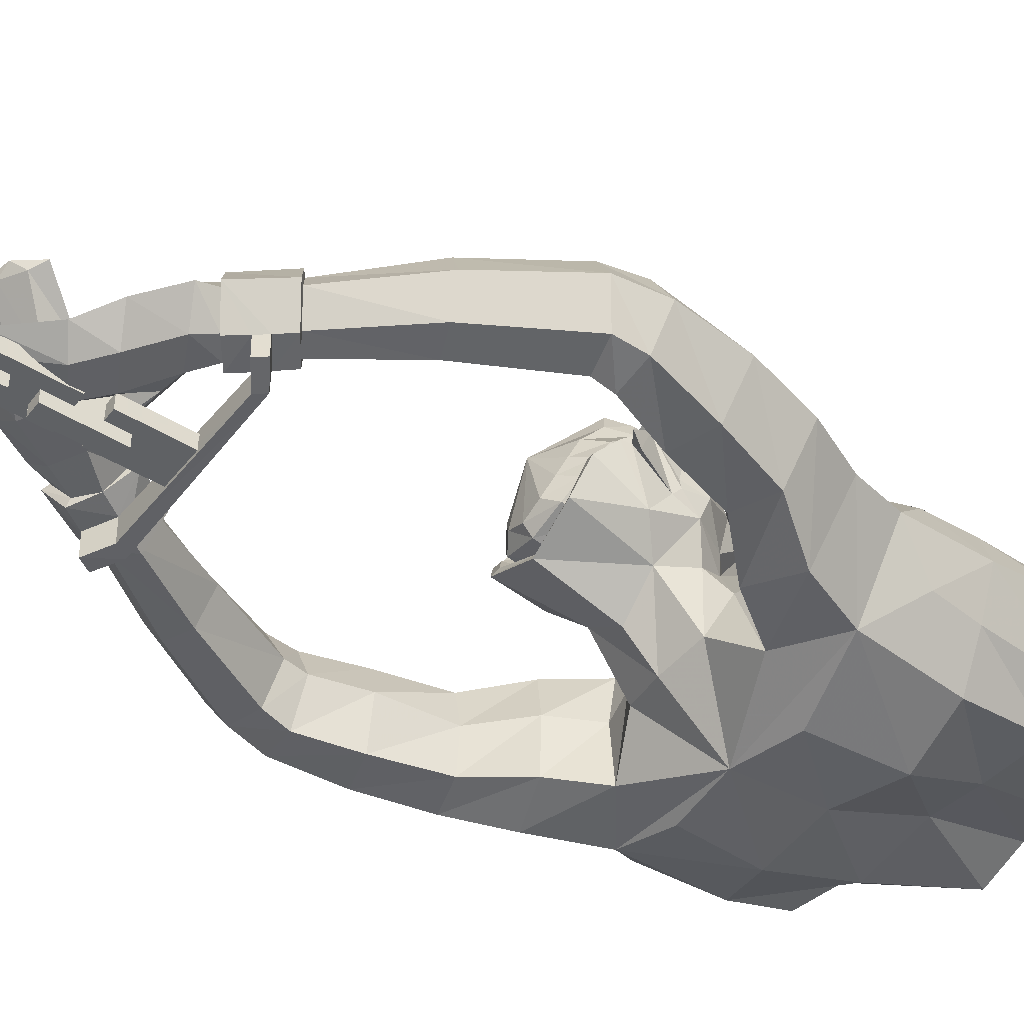
<metadata>
{"format":"obj","ext":"obj","renderer":"f3d","projection":"perspective","resolution":1024,"background":"white","views":[{"elev":-46.2,"azim":-125.0,"up":"+Z"}]}
</metadata>
<code>
g hang_scene_material1
v -66.13 216.1 -19
v -49.28 179 -28.36
v -61.45 178.2 -16.87
v -53.48 213.9 -35.32
v -40.3 140.8 -16.72
v -75.04 217.3 -2.413
v 65.25 216.6 16.41
v 54.82 214.2 36.01
v 62.41 181.8 20.15
v 67.99 236.9 11.46
v 73.11 217.9 -0.6661
v -49.82 137.8 -7.631
v -59.98 148.5 10.22
v -72.24 181.2 4.455
v -47.1 112.5 3.922
v -27.47 142.9 20.39
v -46.5 110.4 20.94
v 23.56 253.1 27.09
v 25.09 216.2 42.73
v 53.47 252.5 21.59
v 35.56 263.9 14.04
v 48.42 282.5 13.52
v 75.27 252 -4.546
v 16.35 263.6 11
v 35.24 266.9 -5.216
v 43.43 284.7 -5.55
v -0.6013 262.9 16.89
v 14.4 266.2 18.25
v 23.22 268.9 -2.597
v -0.6283 248.6 34.19
v -24.5 251.7 28.08
v 6.107 257.1 23.3
v 8.506 251.2 36.19
v -7.523 257.2 23.23
v -15.83 265.2 12.91
v -27.74 215.7 42.03
v -3.822 211.8 35.65
v -36.67 263.4 14.46
v -17.18 265.9 20.33
v -37.86 264.8 -4.753
v -25.13 268.3 -3.286
v -53.98 217.3 32.05
v -55.47 253.7 20.82
v -49.7 282.5 13.57
v -76.44 251.4 -4.507
v -69.24 236.6 11.82
v -67.07 277 17.66
v -34.93 414.8 -8.289
v -37 416.3 -8.324
v -40.05 418.2 -21.24
v -41.37 419 2.546
v -40.13 418.4 4.858
v -35.4 424 -21.44
v -49.31 424.4 -20.23
v -41.19 418.9 -18.83
v -32.38 427.7 -21.47
v -45.07 430.2 -20.41
v 34.22 424.6 -21.49
v 34.22 424.5 -31.29
v -36.41 424.7 -31.16
v -22.55 429.8 -9.015
v -27.88 433.6 -21.58
v -41.97 434 -20.57
v -43.02 434.5 -30.13
v -33.46 428.3 -31.23
v -28.9 434.6 -19.15
v -37.31 440.4 -20.48
v -44.41 445.4 -9.095
v -45.95 430.6 -30.04
v -42.08 444 -8.791
v -36.23 439.8 1.702
v -37.32 440.6 3.934
v -36.25 439.8 -18.29
v -56.23 429 -8.535
v -48.38 423.5 -18.04
v 48.31 424.4 -20.65
v 38.78 418 -21.92
v 44.49 429.7 -21.18
v 47 423.5 -18.03
v 55.41 429.4 -8.221
v 43.4 446.9 -10.74
v 40.72 434.8 -31.4
v 40.77 435.1 -21.74
v 44.27 429.7 -30.95
v 52.74 427.2 -8.306
v 47.1 423.6 2.497
v 47.78 424.9 5.314
v 35.07 443.1 -22.32
v 30.92 429.6 -21.23
v 30.94 429.4 -31.05
v 35.08 439.3 -1.27
v 25.91 437.3 -20.73
v 33.59 442.6 -19.61
v 32.96 414.4 -8.575
v 38.03 418.5 5.145
v 19.64 430.4 -11.67
v 22.04 432.6 -11.59
v 27.43 434 -1.608
v 25.89 433.2 1.268
v 39.81 418.9 -18.88
v 27.98 452.7 -18.53
v -51.58 142.3 23.82
v -52.38 110.5 6.256
v -42.27 137.8 36.97
v -23.84 143.5 24.46
v -38.37 115.5 30.05
v -63.85 178.6 18.7
v 16.55 145.2 -21.32
v -0.8587 143.8 -14.47
v -2.191 181.7 -24.68
v 26.3 184.5 -30.85
v 46.76 172.8 -11.13
v 9.326 131.5 7.192
v 0.02678 118.4 9.343
v 0.2826 217.8 -38.52
v -24.19 181.2 -28.13
v -20.14 142.9 -17.82
v -17.42 143.6 16.69
v -22.92 143.4 18.75
v -26.77 211.1 -41.97
v -23.89 245.8 -41.59
v -56.79 253.2 -34
v 43.75 172.2 30.48
v 69.82 177.8 2.499
v 22.74 180.3 31.93
v -0.1151 252.8 -41.66
v -34.77 266.7 -31.91
v -68.79 235.5 -18.98
v -66.55 277.2 -33.81
v 18.13 274.3 7.844
v 13.86 260.7 39.61
v 25.44 276.1 28.55
v -0.6856 276.8 -20.36
v -15.71 288.7 3.593
v -0.6955 288.5 -7.932
v -17.68 273.7 -16.8
v 13.45 289.9 2.426
v -0.6701 318.8 1.345
v 16.22 273.7 -16.76
v 24.25 279.3 19.74
v 23.87 296.9 13.12
v 18.15 320 9.113
v 33.34 266.6 -30.52
v 60.83 181.2 -16.54
v 65.76 215.1 -17.16
v 52.29 163.9 6.96
v 44.93 172.4 7.577
v 52.89 212.8 -32.84
v 30.23 151.1 7.123
v -0.6424 247.8 39.36
v -32.83 446.9 -20.05
v -41.81 451.2 -10.75
v -24.45 431.5 -8.972
v -21.56 441.6 -20.81
v -33.16 447 -0.3707
v -54.14 427.2 -8.353
v -71.54 394.2 -17.15
v -49.45 424.6 4.685
v -78.28 396.3 -4.695
v -48.56 423.6 2.459
v -27.82 433.8 3.995
v -15 436.9 -10.66
v -28.86 434.6 1.672
v 7.016 254.2 45.53
v 10.53 259.7 48.07
v 16.16 270.5 52.69
v -0.6964 255.5 51.82
v -53.72 387.2 -4.315
v -61.06 389.4 8.408
v -60.34 389.8 -18.17
v -0.6707 317 4.526
v 15.72 318.5 11.58
v -71.3 394 8.592
v -21.91 441.6 -0.2686
v 69.39 393.6 -16.27
v 59.03 389.5 -17.17
v 25.6 288.8 23.56
v 30.89 304.3 26.72
v 27.69 298 40.98
v 26.3 286.5 26.02
v 27.63 304.7 31.41
v 25.39 314.2 21.41
v 27.21 307.3 28.07
v 40.43 445.1 -10.59
v 38.12 454 -9.559
v 31.01 446 -0.2945
v 35.57 416.3 -8.388
v 52.38 387.1 -4.331
v 27.48 303.2 40.82
v 20.51 286.7 65.54
v 23.97 303.3 40.48
v 17.37 287.6 63.87
v 32 307.6 31.68
v 24.11 283.9 53.18
v -0.6998 261.6 57.27
v 2.986 257.6 54.27
v 6.138 265.7 57.56
v -4.51 257.9 54.14
v -0.6955 259.9 63.72
v -0.874 277 69.72
v 4.294 278.3 64.69
v -7.485 265.7 57.59
v 59.66 389.4 8.05
v 40.45 418.6 2.61
v 16.58 447.5 -19.62
v 11.74 439.2 -11.01
v -8.311 254.1 45.18
v -12.09 259.7 47.92
v 76.65 396.3 -4.697
v 19.9 440.4 -0.5958
v 69.95 393.8 8.282
v -10.44 249.5 37.71
v -23.93 184.3 33.2
v -1.182 180.1 29.36
v 22.05 313.6 22.4
v 28.18 219.4 -41.82
v 53.43 252 -32.63
v 28.47 249.4 -39.91
v 67.35 235.5 -18.92
v 81.07 271.5 -6.912
v 10.8 275.1 60.96
v 15.92 276.8 59.89
v 14.65 280.9 65.9
v 25.45 286.9 29.76
v 65.18 277.1 -30.24
v 45.03 284.2 -27.62
v 10.06 281.6 73.03
v -1.17 283.8 70.69
v 9.2 283.5 69.68
v -0.6426 285.6 67.68
v -6.663 278.3 64.64
v -17.86 284.7 70.71
v 65.91 276.9 16.84
v 85.97 321.3 12.42
v 70.38 325.7 11.37
v 78.22 296.8 10.38
v 97.11 318.2 -5.417
v 90.96 346.5 12.37
v 91.05 292.9 -7.626
v 77.69 296.9 -24.58
v 76.82 346.5 11.96
v 75.59 358.2 11.78
v 68.89 347.2 -3.732
v 68.38 355.6 -2.62
v 62.72 301.4 9.065
v 63.15 328.5 -4.958
v 76.84 347.2 -19.56
v 75.52 357.7 -17.38
v -18.75 480.9 -0.3705
v -13.44 482.8 2.708
v -11.39 488.5 1.177
v 0.1273 465.6 -5.075
v -14.39 484.4 -2.814
v -6.252 489 -2.132
v -5.295 487.2 3.064
v 0.6138 491.6 0.5774
v -6.937 464.2 -12.1
v -1.997 470.4 -17.87
v 10.2 472.1 -4.27
v 8.116 476.5 -16.58
v 16.99 479.6 -10.03
v 10.26 452.4 -5.632
v 1.86 452.5 -13.07
v -13.52 451.4 -6.263
v 21.35 460.8 -5.349
v -14.16 447.6 -8.141
v -14.89 452.4 -8.258
v -14.49 449.1 -9.518
v 8.337 448.7 -18.11
v 6.34 461.8 -20.78
v 18.06 467.7 -19.57
v 28.63 469.4 -10.75
v -15.27 260.4 39.8
v -25.59 279.2 19.74
v -26.81 276.1 28.55
v 6.881 487.2 -19.72
v 9.406 482.5 -16.64
v 14.33 479.7 -19.57
v 1.224 486.8 -16.65
v 9.54 482.1 -22.4
v 1.969 459.9 -22.92
v -4.217 463.8 -15.93
v 1.381 486.6 -22.2
v -3.946 463.6 -29.7
v -5.18 489.9 -19.59
v -14.09 469.9 -29.25
v -22.26 475 -23.02
v -29.07 298 40.97
v -32.26 304.3 26.72
v -25.73 288.9 23.64
v -26.83 286.9 29.76
v -26.29 281.6 50.93
v -27.16 286.5 26.03
v -24.38 289.4 60.19
v -18.1 276.8 59.76
v -17.65 270.4 52.77
v -28.87 300.2 38.84
v -16.25 280.9 65.58
v -21.06 290 59.16
v -25.36 300.4 38.61
v -19.44 319.9 9.006
v -19.52 274.4 7.893
v -14.4 470.1 -16.01
v -13.39 451.1 -10.6
v 11.32 449.9 -19.8
v -6.297 448.5 -18.58
v -25.01 459 -11.48
v 11.9 445.7 -20.35
v -13.22 443.2 -21.02
v 11.94 446.6 -22.18
v 12.43 450.1 -22.25
v -12.23 454.6 -28.3
v -23.9 460.7 -27.57
v -25.23 297 13.08
v -28.88 304.8 31.53
v -26.03 316.4 22.76
v -33.36 307.6 31.69
v -28.57 308.8 31.15
v -25.08 308.6 31.56
v -12.23 274.9 60.76
v -33.34 465.3 -18.49
v -16.93 318.5 11.49
v -15.78 286.5 67.75
v 58.83 302 -7.194
v 69.37 326.6 -22.93
v 99.31 345.4 -3.867
v 85.6 321.8 -21.86
v 90.52 346.8 -18.5
v 88.59 360.9 11.95
v 62.17 301.1 -23.68
v 88.11 361.2 -16.32
v 96.71 363.6 -2.896
v -87.54 321.5 -23.78
v -70.75 326.7 -22.89
v -63.5 301.1 -23.65
v -80.29 296.2 -26.7
v -98.58 318.3 -5.377
v -92.88 347.9 -19.45
v -100.9 345.6 -3.865
v -92.47 292.9 -7.607
v -87.55 321.5 13.37
v -92.26 346.2 12.1
v -98 363.6 -2.951
v -89.56 361.4 11.5
v -47.74 176.2 36.44
v -66.92 213.9 16.01
v -82.18 271.6 -7.003
v -45.15 284.7 -5.447
v -46.44 284.2 -27.62
v 0.8078 137.3 23.75
v -79.8 296.7 10.54
v -71.67 325.9 11.59
v -78.28 346.5 12.04
v -69.52 348.3 -3.838
v -64.2 301.5 8.983
v -64.57 328.6 -4.873
v -77.57 357 12.68
v -69.81 353.6 -2.546
v -60.27 302.1 -7.117
v -78.24 347.9 -20.77
v -77.76 355.6 -18.33
v -91.55 358.9 -17.17
v 21.33 144.5 29.2
v 18.87 157.2 5.647
v -22.71 315.8 23.79
v 23.72 307.1 28.36
v -0.6849 307.4 7.329
v 12.81 306.2 11.83
v 19.65 293.5 36.33
v 13.91 279.7 56.65
v 18.02 302.3 20.79
v 7.749 276.6 61
v -0.3766 278.4 59.39
v -16.97 279.5 51.71
v -21.02 293.5 36.62
v -20.8 298.1 28.7
v -13.98 306.3 11.75
v -13.17 279.2 59.47
v -18.79 302.1 20.92
v 19.39 298.9 27.07
v -0.755 320.7 40.69
v 7.214 496.6 -23.86
v 7.221 496.6 -29.94
v 7.217 523.1 -23.85
v -8.64 496.6 -23.89
v -8.633 523.1 -23.86
v -8.636 523.1 -29.98
v 7.214 523.1 -29.97
v -8.633 496.6 -29.97
v 2.349 514.9 -34.84
v -3.734 514.9 -34.85
v 2.358 541.4 -34.84
v 2.314 514.9 -18.99
v 2.349 541.4 -18.99
v -3.777 541.4 -18.99
v -3.769 541.4 -34.84
v -3.769 514.9 -18.99
v 7.214 461.9 -23.86
v 7.221 461.9 -29.94
v 7.217 488.3 -23.85
v -8.64 461.9 -23.89
v -8.633 488.4 -23.86
v -8.636 488.3 -29.98
v 7.214 488.4 -29.97
v -8.633 461.9 -29.97
v 2.349 480.2 -34.84
v -3.734 480.2 -34.85
v 2.358 506.7 -34.84
v 2.314 480.2 -18.99
v 2.349 506.7 -18.99
v -3.777 506.7 -18.99
v -3.769 506.7 -34.84
v -3.769 480.2 -18.99
v 7.214 426.9 -23.86
v 7.221 426.8 -29.94
v 7.217 453.3 -23.85
v -8.64 426.8 -23.89
v -8.633 453.3 -23.86
v -8.636 453.3 -29.98
v 7.214 453.3 -29.97
v -8.633 426.9 -29.97
v 2.349 445.2 -34.84
v -3.734 445.2 -34.85
v 2.358 471.7 -34.84
v 2.314 445.2 -18.99
v 2.349 471.7 -18.99
v -3.777 471.7 -18.99
v -3.769 471.7 -34.84
v -3.769 445.2 -18.99
v -0.6758 318.8 9.492
v 12.57 318.1 13.43
v 19.95 306.6 37.2
v 13.21 292.5 58.06
v 17.87 314.9 21.39
v 6.644 290.5 60.86
v 0.628 291.8 64.28
v -16.67 292.4 53.25
v -21.41 306.6 37.87
v -20.93 311 29.46
v -13.55 318.2 13.32
v -14.24 292.9 59.5
v -18.47 314.8 21.5
v 19.54 312 27.61
v -0.6523 322.1 13.57
v 7.007 321.7 17.16
v 14.03 312.7 39.55
v 9.76 303.5 58.49
v 11.22 319.3 24.38
v 4.791 301.8 62.51
v -0.2168 302 61.27
v -14.64 303.5 52.04
v -15.37 312.6 40.59
v -14.34 316.4 31.67
v -8.278 321.7 17.14
v -11.7 301.1 60.13
v -12.29 319.2 24.46
v 13.11 316.9 30.36
f 5 12 13 14 3
f 1 2 3
f 1 4 2
f 3 2 5
f 3 6 1
f 7 8 9
f 7 10 8
f 7 11 10
f 5 15 12
f 5 16 17
f 12 15 13
f 18 19 20
f 20 21 18
f 20 22 21
f 20 10 23
f 20 19 8
f 21 24 18
f 21 25 24
f 21 26 25
f 24 27 18
f 24 28 27
f 24 29 28
f 24 25 29
f 27 30 18
f 27 31 30
f 27 32 33
f 27 34 35
f 30 36 37
f 30 19 18
f 35 31 27
f 35 38 31
f 35 34 39
f 35 40 38
f 35 41 40
f 31 36 30
f 31 42 36
f 38 43 31
f 38 44 43
f 43 45 46
f 43 42 31
f 43 47 45
f 48 49 50
f 48 51 49
f 48 52 51
f 50 53 48
f 50 54 53
f 50 55 54
f 53 56 48
f 53 54 57
f 53 58 56
f 53 59 58
f 53 60 59
f 56 61 48
f 56 62 61
f 56 63 62
f 56 64 63
f 56 65 64
f 61 52 48
f 62 66 61
f 63 67 62
f 63 57 68
f 63 69 57
f 63 64 69
f 68 67 63
f 68 70 67
f 68 71 70
f 68 72 71
f 67 73 62
f 67 70 73
f 57 74 68
f 57 60 53
f 54 74 57
f 54 75 74
f 54 55 75
f 74 72 68
f 76 77 78
f 76 79 77
f 78 80 76
f 78 81 80
f 78 77 58
f 78 82 83
f 78 84 82
f 80 85 76
f 80 86 85
f 80 87 86
f 83 81 78
f 83 88 81
f 83 89 88
f 83 90 89
f 83 82 90
f 81 91 80
f 88 89 92
f 88 93 81
f 94 95 96
f 96 58 94
f 96 89 58
f 96 97 92
f 96 98 97
f 96 99 98
f 58 77 94
f 58 89 56
f 58 84 78
f 77 100 94
f 92 89 96
f 92 93 88
f 92 101 93
f 89 65 56
f 89 90 65
f 17 15 5
f 17 102 103
f 17 104 102
f 17 105 106
f 17 16 105
f 103 15 17
f 103 102 13
f 106 104 17
f 106 105 104
f 13 15 103
f 13 107 14
f 14 6 3
f 108 109 110
f 108 111 112
f 109 108 113 114
f 110 111 108
f 110 115 111
f 109 116 110
f 109 117 116
f 117 109 118 119
f 116 120 110
f 116 4 120
f 116 117 2
f 121 120 122
f 121 115 120
f 9 11 7
f 9 123 124
f 8 10 20
f 8 123 9
f 8 125 123
f 122 126 121
f 122 127 126
f 122 128 45
f 122 4 128
f 122 129 127
f 28 29 130
f 28 32 27
f 28 131 33
f 28 132 131
f 133 134 135
f 133 136 134
f 135 137 133
f 135 138 137
f 135 134 138
f 137 139 133
f 137 130 139
f 137 140 130
f 137 141 140
f 137 142 141
f 139 126 133
f 139 143 126
f 130 29 139
f 130 140 28
f 29 143 139
f 29 25 143
f 144 145 124
f 112 144 146 147
f 112 148 144
f 112 111 148
f 108 112 147 149
f 148 145 144
f 33 32 28
f 33 150 27
f 73 66 62
f 73 151 66
f 73 152 151
f 66 153 61
f 66 154 153
f 66 151 154
f 70 152 73
f 70 155 152
f 75 156 74
f 75 157 156
f 156 158 74
f 156 159 160
f 153 161 61
f 153 162 163
f 153 154 162
f 131 164 33
f 131 165 164
f 131 166 165
f 131 132 166
f 164 165 167
f 164 150 33
f 49 55 50
f 49 168 55
f 49 169 168
f 55 170 75
f 71 72 163
f 71 155 70
f 138 142 137
f 142 138 171 172
f 160 158 156
f 160 52 158
f 160 173 51
f 158 72 74
f 158 52 161
f 163 161 153
f 163 72 161
f 163 174 71
f 161 72 158
f 161 52 61
f 51 52 160
f 51 169 49
f 51 173 169
f 85 79 76
f 85 175 79
f 79 100 77
f 79 176 100
f 79 175 176
f 177 178 179
f 177 180 140
f 140 141 177
f 140 132 28
f 140 180 132
f 141 181 177
f 181 141 182 183
f 93 184 81
f 93 185 184
f 184 91 81
f 184 186 91
f 184 185 186
f 100 187 94
f 100 188 187
f 100 176 188
f 189 190 179
f 190 189 191 192
f 179 193 189
f 179 190 194
f 179 178 193
f 179 180 177
f 193 181 189
f 193 178 181
f 195 196 197
f 195 198 167
f 197 199 195
f 197 196 165
f 197 200 199
f 197 201 200
f 199 202 195
f 187 95 94
f 187 203 204
f 97 205 92
f 97 206 205
f 167 196 195
f 167 150 164
f 167 207 150
f 167 208 207
f 167 198 208
f 165 196 167
f 165 166 197
f 181 178 177
f 181 183 189
f 86 87 204
f 86 209 85
f 91 87 80
f 91 99 87
f 91 210 98
f 91 186 210
f 204 95 187
f 204 87 95
f 204 211 86
f 204 203 211
f 95 99 96
f 98 99 91
f 98 206 97
f 87 99 95
f 150 212 27
f 150 207 212
f 37 36 213
f 37 19 30
f 37 214 19
f 142 182 141
f 182 142 172 215
f 111 216 148
f 111 115 216
f 216 217 148
f 216 126 218
f 216 115 126
f 218 217 216
f 218 126 217
f 217 219 148
f 217 220 23
f 126 143 217
f 126 136 133
f 126 115 121
f 166 221 197
f 166 194 222
f 222 221 166
f 222 201 221
f 222 223 201
f 222 194 223
f 221 201 197
f 132 194 166
f 132 224 194
f 132 180 224
f 143 225 217
f 143 226 225
f 227 228 200
f 228 227 229 230
f 200 201 227
f 200 202 199
f 200 231 202
f 200 228 232
f 201 223 227
f 223 190 227
f 23 219 217
f 23 233 20
f 23 220 233
f 23 11 219
f 219 145 148
f 219 11 145
f 194 190 223
f 194 224 179
f 124 11 9
f 124 146 144
f 227 190 192 229
f 234 235 236
f 234 237 238
f 236 239 234
f 236 220 239
f 239 237 234
f 239 220 225
f 239 240 237
f 238 241 234
f 238 242 241
f 241 235 234
f 241 243 235
f 241 244 243
f 235 245 236
f 235 246 245
f 243 246 235
f 243 247 246
f 243 248 247
f 249 250 251
f 249 252 250
f 251 253 249
f 251 254 253
f 251 255 256
f 253 257 249
f 253 258 257
f 250 255 251
f 250 259 255
f 250 252 259
f 256 254 251
f 256 260 254
f 256 261 260
f 254 258 253
f 255 261 256
f 262 263 264
f 262 206 210
f 262 257 263
f 262 252 257
f 262 186 265
f 264 266 262
f 264 267 266
f 266 206 262
f 266 268 206
f 263 267 264
f 263 269 267
f 263 270 269
f 263 258 270
f 267 268 266
f 205 206 269
f 205 101 92
f 269 270 205
f 269 268 267
f 270 271 205
f 270 258 260
f 224 180 179
f 210 206 98
f 210 186 262
f 206 268 269
f 260 271 270
f 260 261 271
f 260 258 254
f 257 252 249
f 257 258 263
f 259 252 265
f 259 261 255
f 265 272 259
f 265 252 262
f 265 185 272
f 272 101 271
f 272 261 259
f 272 185 101
f 271 101 205
f 271 261 272
f 101 185 93
f 186 185 265
f 212 34 27
f 212 273 39
f 39 34 212
f 39 274 35
f 39 275 274
f 276 277 278
f 276 279 277
f 278 280 276
f 278 281 280
f 278 282 281
f 280 283 276
f 280 284 283
f 277 282 278
f 207 273 212
f 207 208 273
f 273 275 39
f 283 285 276
f 283 286 285
f 283 284 286
f 285 279 276
f 285 287 279
f 288 289 290
f 288 291 292
f 288 293 291
f 292 294 288
f 292 295 294
f 292 296 295
f 292 275 296
f 292 291 275
f 294 297 288
f 294 298 232
f 297 294 299 300
f 134 301 138
f 134 302 274
f 134 136 302
f 279 303 277
f 304 305 306
f 304 174 162
f 304 155 174
f 304 307 155
f 162 308 304
f 162 154 309
f 162 174 163
f 162 310 308
f 308 305 304
f 308 311 305
f 306 311 309
f 306 281 304
f 306 284 281
f 305 311 306
f 309 312 306
f 309 310 162
f 309 311 310
f 154 312 309
f 154 313 312
f 312 284 306
f 312 313 286
f 274 314 134
f 274 293 290
f 274 302 35
f 290 314 274
f 290 315 314
f 290 289 315
f 290 293 288
f 314 301 134
f 314 316 301
f 174 155 71
f 310 311 308
f 297 317 288
f 297 315 317
f 297 318 315
f 318 297 300 319
f 317 289 288
f 202 198 195
f 202 296 208
f 202 320 296
f 202 231 320
f 286 287 285
f 286 284 312
f 286 313 287
f 287 303 279
f 287 321 303
f 287 313 321
f 208 198 202
f 208 296 273
f 315 289 317
f 314 315 318 316
f 281 284 280
f 281 282 304
f 303 282 277
f 303 307 282
f 321 313 151
f 321 307 303
f 282 307 304
f 151 313 154
f 151 152 321
f 138 301 322 171
f 152 307 321
f 155 307 152
f 295 298 294
f 296 320 295
f 296 275 273
f 320 231 295
f 275 293 274
f 232 231 200
f 232 298 231
f 294 232 323 299
f 231 298 295
f 69 60 57
f 64 65 69
f 65 60 69
f 245 233 236
f 245 22 233
f 245 324 22
f 246 247 325
f 246 324 245
f 233 22 20
f 233 220 236
f 22 26 21
f 237 326 238
f 237 327 326
f 326 327 328
f 326 329 238
f 225 220 217
f 225 240 239
f 225 226 240
f 325 324 246
f 325 330 324
f 247 328 325
f 247 331 328
f 247 248 331
f 328 327 325
f 328 332 326
f 291 293 275
f 211 209 86
f 211 332 209
f 211 329 332
f 211 203 329
f 209 332 331
f 209 175 85
f 25 226 143
f 324 26 22
f 324 330 26
f 240 327 237
f 240 330 327
f 240 226 330
f 327 330 325
f 26 226 25
f 330 226 26
f 188 244 242
f 188 203 187
f 302 41 35
f 176 244 188
f 176 248 244
f 176 175 248
f 331 332 328
f 331 175 209
f 332 329 326
f 329 242 238
f 329 203 242
f 242 244 241
f 242 203 188
f 244 248 243
f 333 334 335
f 333 336 337
f 333 338 334
f 337 339 333
f 337 340 341
f 337 336 340
f 337 342 339
f 339 338 333
f 339 343 338
f 339 344 343
f 248 175 331
f 102 107 13
f 102 345 107
f 107 346 14
f 104 345 102
f 46 42 43
f 46 346 42
f 46 6 346
f 45 6 46
f 45 128 6
f 45 347 122
f 45 47 347
f 40 41 127
f 40 348 38
f 127 349 40
f 127 136 126
f 127 41 136
f 127 129 349
f 349 336 335
f 349 348 40
f 349 129 336
f 105 345 104
f 105 214 213
f 350 105 118 114
f 105 119 118
f 213 345 105
f 213 36 345
f 213 214 37
f 345 42 107
f 36 42 345
f 42 346 107
f 136 41 302
f 10 11 23
f 2 4 116
f 2 117 5
f 346 6 14
f 120 115 110
f 120 4 122
f 145 11 124
f 6 128 1
f 128 4 1
f 341 351 352
f 341 342 337
f 340 351 341
f 340 347 351
f 340 129 347
f 352 353 341
f 352 354 353
f 352 355 356
f 353 342 341
f 353 357 342
f 353 358 357
f 356 354 352
f 356 355 359
f 356 360 354
f 354 358 353
f 354 361 358
f 359 334 356
f 359 348 335
f 359 44 348
f 335 334 359
f 335 336 333
f 335 348 349
f 334 360 356
f 336 129 340
f 351 355 352
f 351 47 355
f 355 44 359
f 355 47 44
f 348 44 38
f 44 47 43
f 347 129 122
f 347 47 351
f 168 170 55
f 168 358 170
f 168 169 357
f 170 157 75
f 170 361 157
f 157 159 156
f 338 360 334
f 338 362 360
f 343 362 338
f 343 159 362
f 343 173 159
f 342 344 339
f 357 358 168
f 357 344 342
f 357 169 344
f 358 361 170
f 360 361 354
f 360 362 361
f 361 362 157
f 362 159 157
f 159 173 160
f 344 173 343
f 169 173 344
f 123 125 363
f 123 146 124
f 123 147 146
f 5 117 119 16
f 59 60 90
f 59 84 58
f 90 82 59
f 90 60 65
f 82 84 59
f 19 125 8
f 363 125 350
f 123 363 364 149
f 350 214 105
f 350 125 214
f 363 350 113 364
f 350 114 113
f 214 125 19
f 232 228 230 323
f 301 316 365 322
f 183 182 215 366
f 189 183 366 191
f 316 318 319 365
f 172 171 367 368
f 192 191 369 370
f 215 172 368 371
f 230 229 372 373
f 229 192 370 372
f 300 299 374 375
f 319 300 375 376
f 171 322 377 367
f 299 323 378 374
f 323 230 373 378
f 322 365 379 377
f 366 215 371 380
f 191 366 380 369
f 365 319 376 379
f 444 381 445
f 446 381 447
f 445 381 448
f 449 381 450
f 447 381 449
f 451 381 452
f 452 381 453
f 454 381 444
f 455 381 451
f 450 381 455
f 456 381 454
f 448 381 457
f 457 381 446
f 453 381 456
f 149 364 108
f 149 147 123
f 364 113 108
f 114 118 109
f 16 119 105
f 382 383 384
f 382 385 383
f 384 386 382
f 384 387 386
f 386 385 382
f 383 388 384
f 383 389 388
f 383 385 389
f 388 387 384
f 389 387 388
f 389 385 387
f 387 385 386
f 390 391 392
f 390 393 391
f 392 394 390
f 392 395 394
f 394 393 390
f 391 396 392
f 391 397 396
f 391 393 397
f 396 395 392
f 397 395 396
f 397 393 395
f 395 393 394
f 398 399 400
f 398 401 399
f 400 402 398
f 400 403 402
f 402 401 398
f 399 404 400
f 399 405 404
f 399 401 405
f 404 403 400
f 405 403 404
f 405 401 403
f 403 401 402
f 406 407 408
f 406 409 407
f 408 410 406
f 408 411 410
f 410 409 406
f 407 412 408
f 407 413 412
f 407 409 413
f 412 411 408
f 413 411 412
f 413 409 411
f 411 409 410
f 414 415 416
f 414 417 415
f 416 418 414
f 416 419 418
f 418 417 414
f 415 420 416
f 415 421 420
f 415 417 421
f 420 419 416
f 421 419 420
f 421 417 419
f 419 417 418
f 422 423 424
f 422 425 423
f 424 426 422
f 424 427 426
f 426 425 422
f 423 428 424
f 423 429 428
f 423 425 429
f 428 427 424
f 429 427 428
f 429 425 427
f 427 425 426
f 367 430 431 368
f 369 432 433 370
f 368 431 434 371
f 372 435 436 373
f 370 433 435 372
f 374 437 438 375
f 375 438 439 376
f 377 440 430 367
f 378 441 437 374
f 373 436 441 378
f 379 442 440 377
f 371 434 443 380
f 380 443 432 369
f 376 439 442 379
f 430 444 445 431
f 432 446 447 433
f 431 445 448 434
f 435 449 450 436
f 433 447 449 435
f 437 451 452 438
f 438 452 453 439
f 440 454 444 430
f 441 455 451 437
f 436 450 455 441
f 442 456 454 440
f 434 448 457 443
f 443 457 446 432
f 439 453 456 442

</code>
